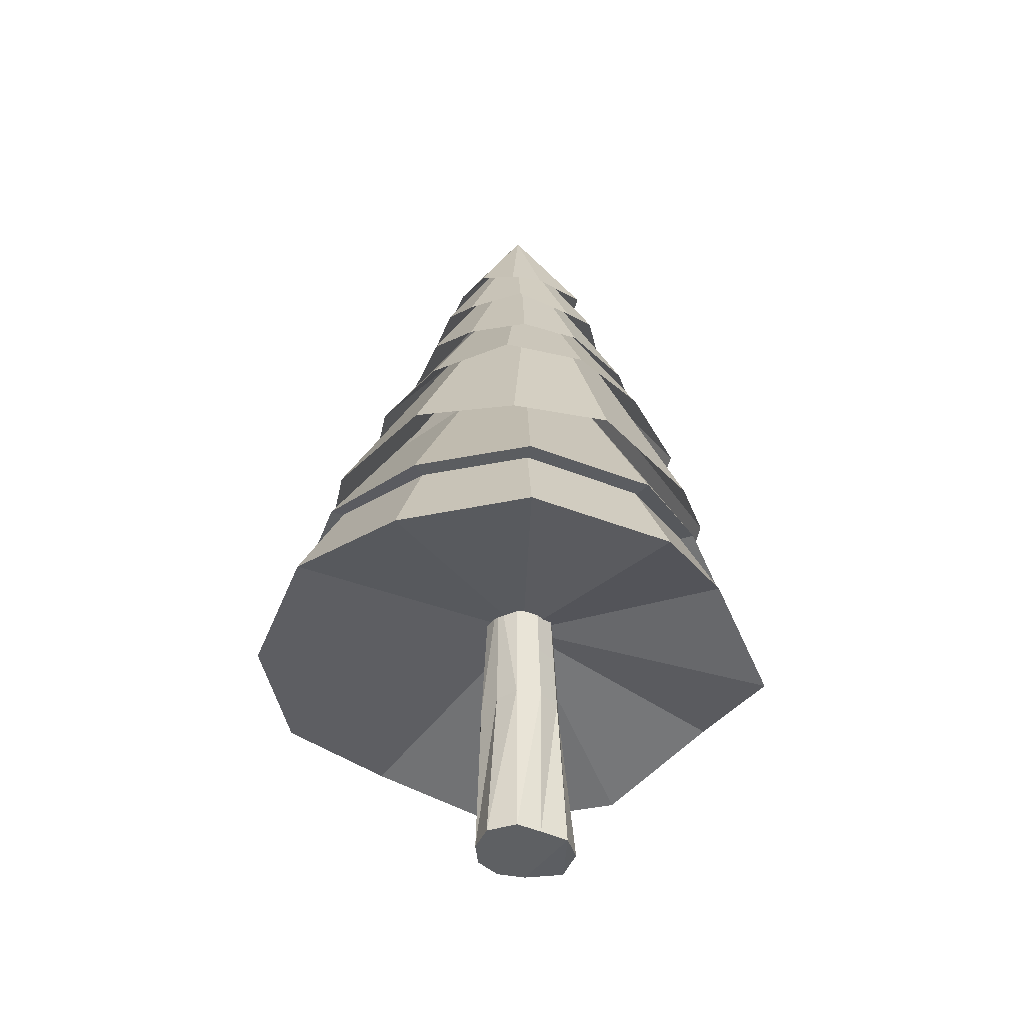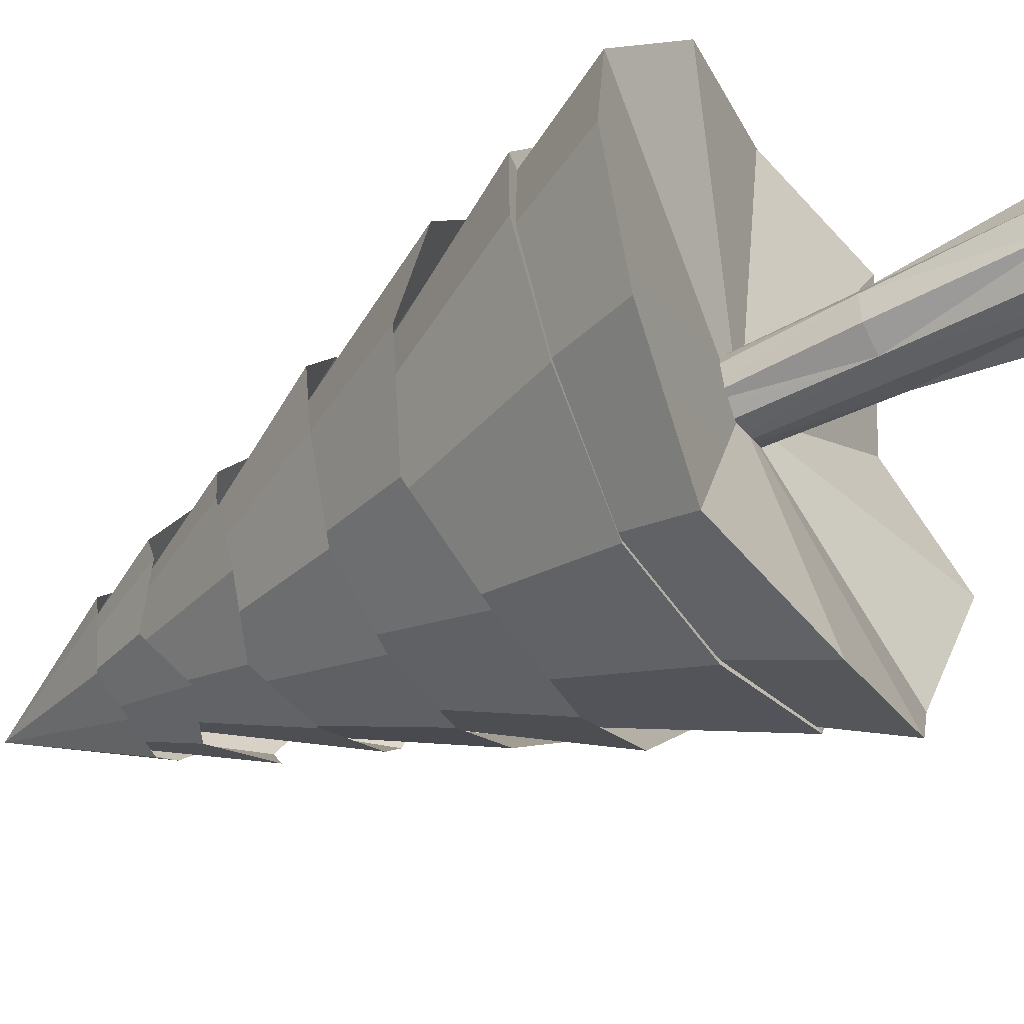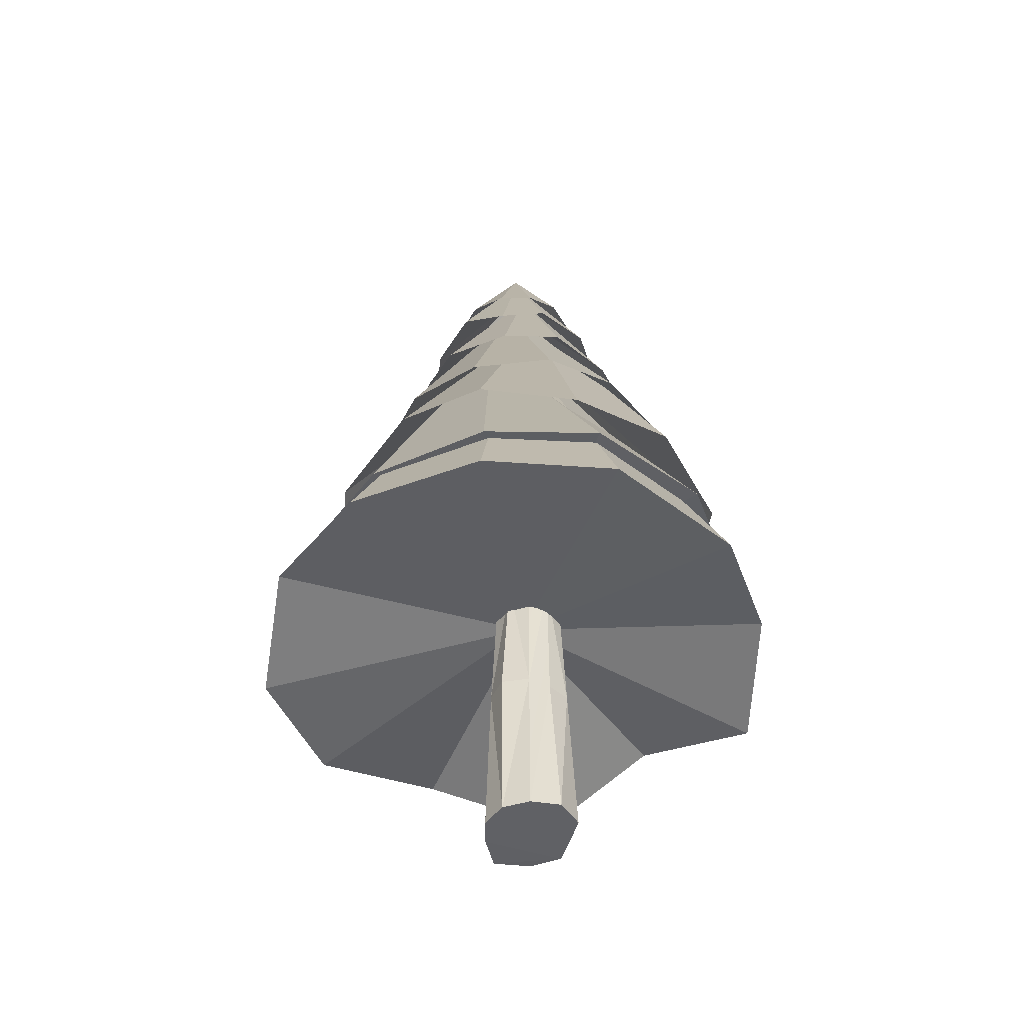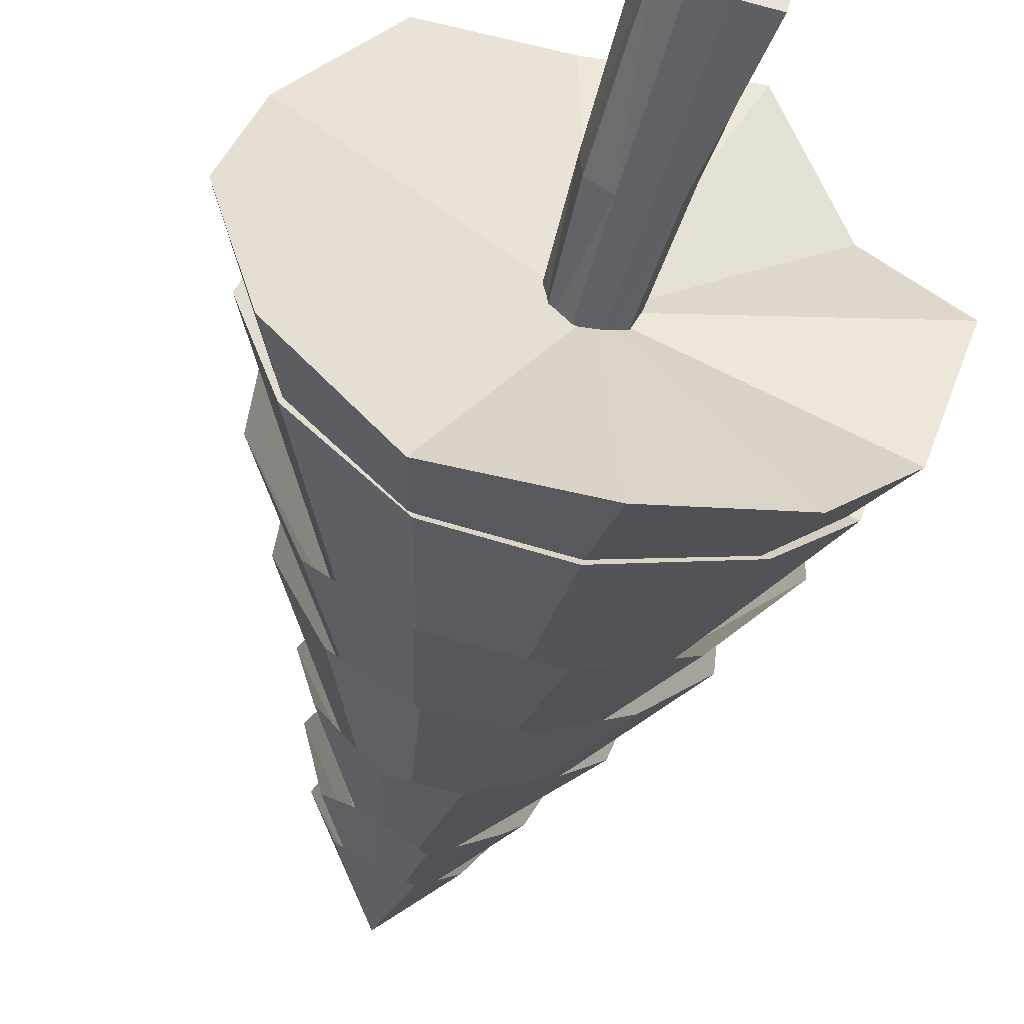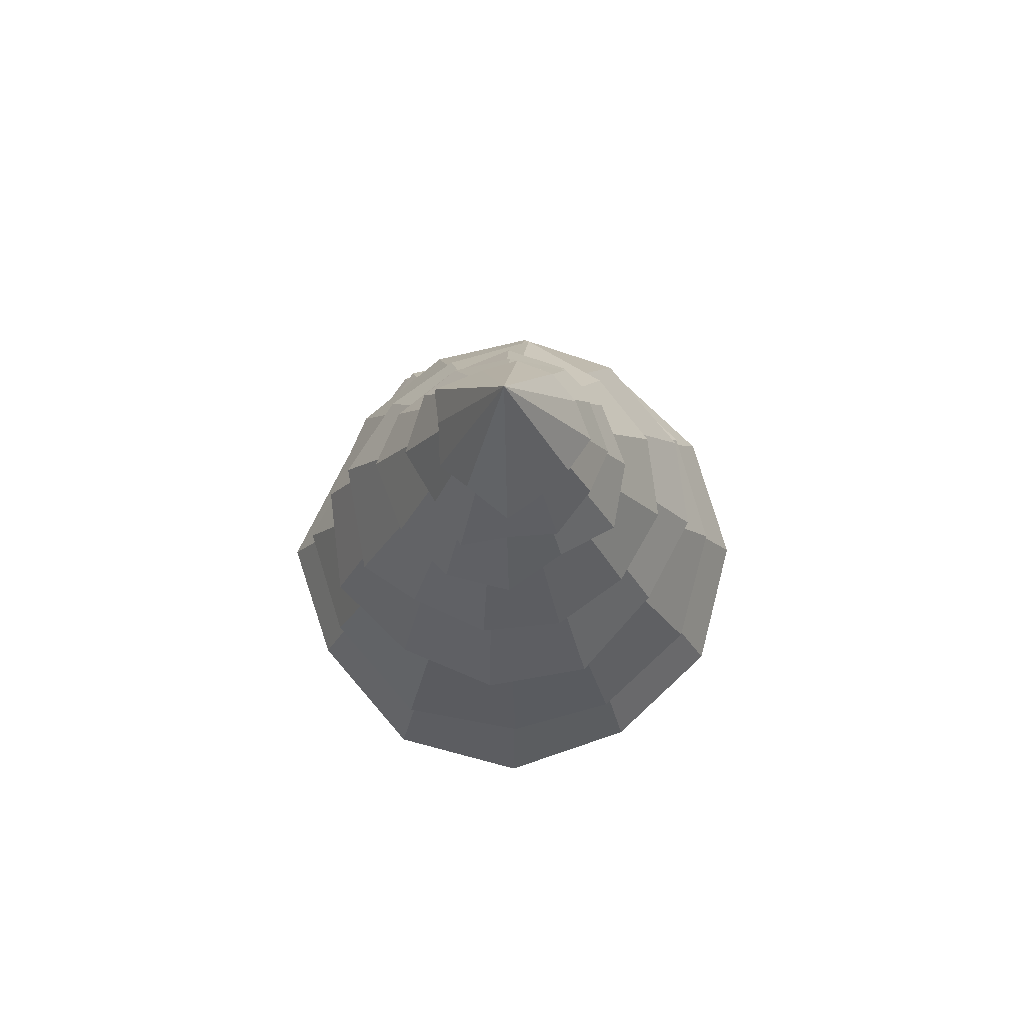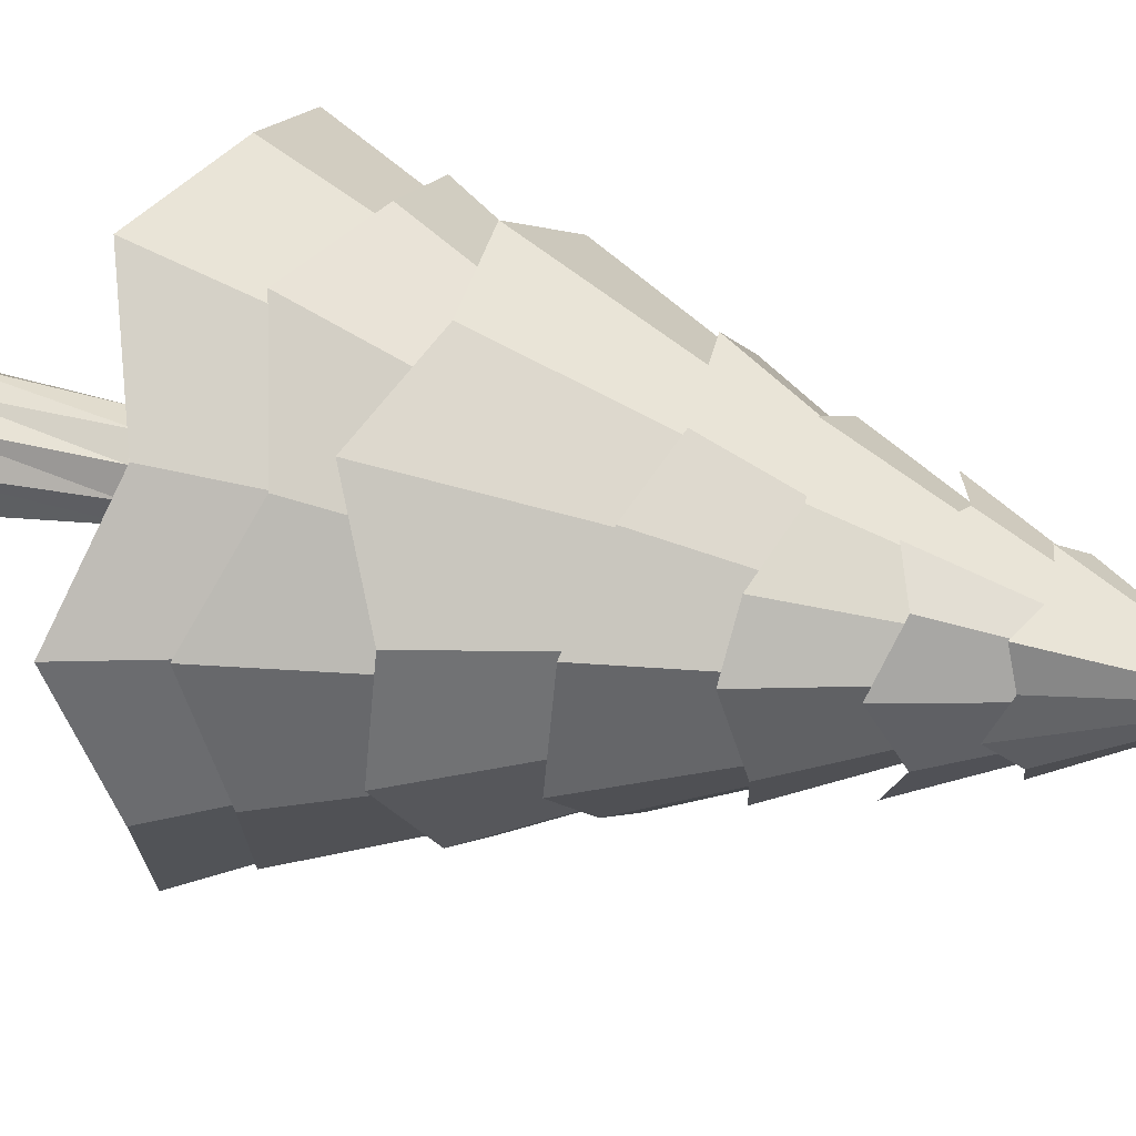
<metadata>
{"format":"obj","ext":"obj","renderer":"f3d","projection":"perspective","resolution":1024,"background":"white","views":[{"elev":-42.6,"azim":-6.3,"up":"+Y"},{"elev":-46.1,"azim":-58.2,"up":"+Z"},{"elev":-49.0,"azim":-83.7,"up":"+Y"},{"elev":-49.2,"azim":-15.0,"up":"+Z"},{"elev":76.2,"azim":178.1,"up":"+Y"},{"elev":27.3,"azim":112.9,"up":"+Z"}]}
</metadata>
<code>
o model
v 3.845 -0.05598 0.3255
v 3.126 0.3179 -1.764
v 0.08638 7.302 0.1731
v 1.855 -0.1535 -3.052
v 0.04676 0.1897 -3.644
v -1.484 0.8948 -2.797
v -3.078 0.1987 -1.884
v -3.474 0.4624 -0.05984
v -2.836 1.014 1.592
v -1.812 0.3646 2.962
v -0.1823 0.1918 3.64
v 1.546 0.6135 2.838
v 3.122 0.1124 1.796
v 0.07047 6.317 0.15
v 2.871 2.178 0.03612
v 2.038 2.791 -1.59
v 0.0236 8.214 -0.06527
v 1.372 2.061 -2.694
v 0.003933 3.047 -2.73
v -1.347 2.359 -2.519
v -2.293 3.082 -1.511
v -2.876 2.418 -0.1987
v -2.386 3.05 1.087
v -1.764 2.286 2.298
v -0.1831 2.985 2.466
v 1.391 2.237 2.406
v 2.263 2.736 1.548
v 0.00742 7.472 -0.07477
v 1.844 4.521 0.1838
v 1.85 3.959 -0.8823
v 0.04113 8.523 -0.07169
v 1.111 4.558 -1.64
v 0.04715 4.269 -2.497
v -0.7698 4.407 -2.008
v -1.648 4.656 -1.305
v -2.312 4.244 -0.3367
v -1.925 4.656 0.6414
v -1.315 4.846 1.381
v -0.3659 4.4 1.937
v 0.6038 4.762 1.565
v 1.934 4.336 1.201
v 0.02075 7.962 -0.07468
v 4.849 -2.489 0.8298
v 4.423 -2.937 -2.13
v 0.2131 6.576 -0.2879
v 2.898 -2.527 -3.28
v 0.8374 -2.505 -4.309
v -1.461 -2.432 -4.171
v -3.381 -2.327 -2.903
v -4.616 -2.614 -0.8693
v -4.369 -2.234 1.437
v -2.971 -1.906 3.269
v -0.8366 -1.86 4.587
v 1.566 -1.499 3.86
v 3.402 -2.041 2.783
v 0.1755 5.306 -0.24
v 5.627 -5.421 0.8278
v 5.398 -5.83 -2.124
v 0.3912 6.064 0.4752
v 3.363 -5.315 -4.311
v 0.696 -5.383 -5.53
v -2.268 -5.284 -5.124
v -4.344 -4.576 -3.044
v -5.765 -5.263 -0.5183
v -5.563 -5.921 2.312
v -3.53 -5.47 4.811
v -0.7876 -5.988 6.029
v 2.038 -5.589 5.32
v 4.536 -6.615 3.68
v 0.3307 4.413 0.4367
v 7.29 -11.02 0.2388
v 6.18 -10.1 -3.408
v -0.1591 4.079 0.05359
v 3.725 -10.98 -6.401
v 0.02494 -11.17 -7.491
v -3.626 -10.38 -6.476
v -6.515 -10.8 -3.92
v -7.603 -10.82 -0.2208
v -6.594 -10.44 3.432
v -4.036 -11.06 6.318
v -0.4288 -10.57 7.107
v 3.412 -11.26 6.497
v 5.416 -10.04 3.326
v 0.1415 -9.45 0.07551
v 6.544 -8.832 0.3021
v 5.61 -8.238 -2.997
v 0.2573 4.659 -0.9443
v 3.366 -9.094 -5.671
v -0.06543 -8.773 -6.473
v -3.064 -8.494 -5.791
v -5.657 -8.633 -3.533
v -6.654 -8.384 -0.27
v -5.783 -7.827 2.946
v -3.553 -8.232 5.566
v -0.3507 -7.814 6.267
v 3.046 -8.548 5.814
v 4.876 -7.721 2.948
v 0.2394 -7.309 -0.02013
v -0.4897 -17.34 -0.8741
v -1.065 -17.34 -0.3493
v -0.4377 -12.71 -0.7593
v -1.222 -17.34 0.4134
v -1.097 -12.71 0.3994
v -0.714 -12.71 0.9442
v -0.9944 -17.34 1.216
v -0.1985 -12.71 1.384
v -0.2239 -17.34 1.601
v 0.4981 -12.71 1.307
v 0.4564 -17.34 1.328
v 1.016 -12.71 0.8343
v 1.219 -17.34 0.9903
v 1.157 -12.71 0.1479
v 1.563 -17.24 0.1339
v 0.868 -12.71 -0.4905
v 0.2842 -17.34 -0.9604
v 0.2588 -12.71 -0.7434
v -0.2817 -4.038 -0.415
v -0.6269 -4.038 -0.1001
v -0.7211 -4.038 0.3575
v -0.5284 -4.038 0.7831
v -0.1222 -4.038 1.014
v 0.3421 -4.038 0.9623
v 0.6873 -4.038 0.6474
v 0.7815 -4.038 0.1898
v 0.5887 -4.038 -0.2358
v 0.1826 -4.038 -0.4668
v 0.2207 -8.578 -0.6519
v 0.7284 -8.578 -0.3632
v 0.9693 -8.578 0.1689
v 0.8516 -8.578 0.7409
v 0.4201 -8.578 1.134
v -0.1604 -8.578 1.199
v -0.668 -8.578 0.9105
v -0.909 -8.578 0.3785
v -0.7912 -8.578 -0.1936
v -0.3597 -8.578 -0.5871
v 0.1826 -5.139 -0.4668
v 0.5887 -5.139 -0.2358
v 0.7815 -5.139 0.1898
v 0.6873 -5.139 0.6474
v 0.3421 -5.139 0.9623
v -0.1222 -5.139 1.014
v -0.5284 -5.139 0.7831
v -0.7211 -5.139 0.3575
v -0.6269 -5.139 -0.1001
v -0.2817 -5.139 -0.415
v 1.336 -17.24 -0.8564
v -1.049 -12.71 -0.3807
f 1 2 3
f 2 4 3
f 4 5 3
f 5 6 3
f 6 7 3
f 7 8 3
f 8 9 3
f 9 10 3
f 10 11 3
f 11 12 3
f 12 13 3
f 13 1 3
f 14 2 1
f 14 4 2
f 14 5 4
f 14 6 5
f 14 7 6
f 14 8 7
f 14 9 8
f 14 10 9
f 14 11 10
f 14 12 11
f 14 13 12
f 14 1 13
f 15 16 17
f 16 18 17
f 18 19 17
f 19 20 17
f 20 21 17
f 21 22 17
f 22 23 17
f 23 24 17
f 24 25 17
f 25 26 17
f 26 27 17
f 27 15 17
f 28 16 15
f 28 18 16
f 28 19 18
f 28 20 19
f 28 21 20
f 28 22 21
f 28 23 22
f 28 24 23
f 28 25 24
f 28 26 25
f 28 27 26
f 28 15 27
f 29 30 31
f 30 32 31
f 32 33 31
f 33 34 31
f 34 35 31
f 35 36 31
f 36 37 31
f 37 38 31
f 38 39 31
f 39 40 31
f 40 41 31
f 41 29 31
f 42 30 29
f 42 32 30
f 42 33 32
f 42 34 33
f 42 35 34
f 42 36 35
f 42 37 36
f 42 38 37
f 42 39 38
f 42 40 39
f 42 41 40
f 42 29 41
f 43 44 45
f 44 46 45
f 46 47 45
f 47 48 45
f 48 49 45
f 49 50 45
f 50 51 45
f 51 52 45
f 52 53 45
f 53 54 45
f 54 55 45
f 55 43 45
f 56 44 43
f 56 46 44
f 56 47 46
f 56 48 47
f 56 49 48
f 56 50 49
f 56 51 50
f 56 52 51
f 56 53 52
f 56 54 53
f 56 55 54
f 56 43 55
f 57 58 59
f 58 60 59
f 60 61 59
f 61 62 59
f 62 63 59
f 63 64 59
f 64 65 59
f 65 66 59
f 66 67 59
f 67 68 59
f 68 69 59
f 69 57 59
f 70 58 57
f 70 60 58
f 70 61 60
f 70 62 61
f 70 63 62
f 70 64 63
f 70 65 64
f 70 66 65
f 70 67 66
f 70 68 67
f 70 69 68
f 70 57 69
f 71 72 73
f 72 74 73
f 74 75 73
f 75 76 73
f 76 77 73
f 77 78 73
f 78 79 73
f 79 80 73
f 80 81 73
f 81 82 73
f 82 83 73
f 83 71 73
f 84 72 71
f 84 74 72
f 84 75 74
f 84 76 75
f 84 77 76
f 84 78 77
f 84 79 78
f 84 80 79
f 84 81 80
f 84 82 81
f 84 83 82
f 84 71 83
f 85 86 87
f 86 88 87
f 88 89 87
f 89 90 87
f 90 91 87
f 91 92 87
f 92 93 87
f 93 94 87
f 94 95 87
f 95 96 87
f 96 97 87
f 97 85 87
f 98 86 85
f 98 88 86
f 98 89 88
f 98 90 89
f 98 91 90
f 98 92 91
f 98 93 92
f 98 94 93
f 98 95 94
f 98 96 95
f 98 97 96
f 98 85 97
f 99 100 101
f 100 102 103
f 102 104 103
f 105 106 104
f 107 108 106
f 109 110 108
f 111 112 110
f 113 114 112
f 115 116 114
f 115 99 101
f 115 111 109 107 105 102 100 99
f 117 118 119 120 121 122 123 124 125 126
f 127 128 114
f 128 129 112 114
f 129 130 110 112
f 130 131 108 110
f 131 132 106 108
f 132 133 106
f 133 134 103
f 134 135 103
f 135 136 101
f 136 127 101
f 137 138 128 127
f 138 139 129 128
f 139 140 130 129
f 140 141 131 130
f 141 142 132 131
f 142 143 133 132
f 143 144 134 133
f 144 145 135 134
f 145 146 136 135
f 146 137 127 136
f 126 125 138 137
f 125 124 139 138
f 124 123 140 139
f 123 122 141 140
f 122 121 142 141
f 121 120 143 142
f 120 119 144 143
f 119 118 145 144
f 118 117 146 145
f 117 126 137 146
f 111 113 112
f 147 113 111
f 114 147 115
f 115 147 111
f 113 147 114
f 109 111 110
f 107 109 108
f 105 107 106
f 102 105 104
f 101 116 115
f 114 116 127
f 127 116 101
f 100 148 101
f 103 148 100
f 135 148 103
f 101 148 135
f 133 104 106
f 103 104 133

</code>
